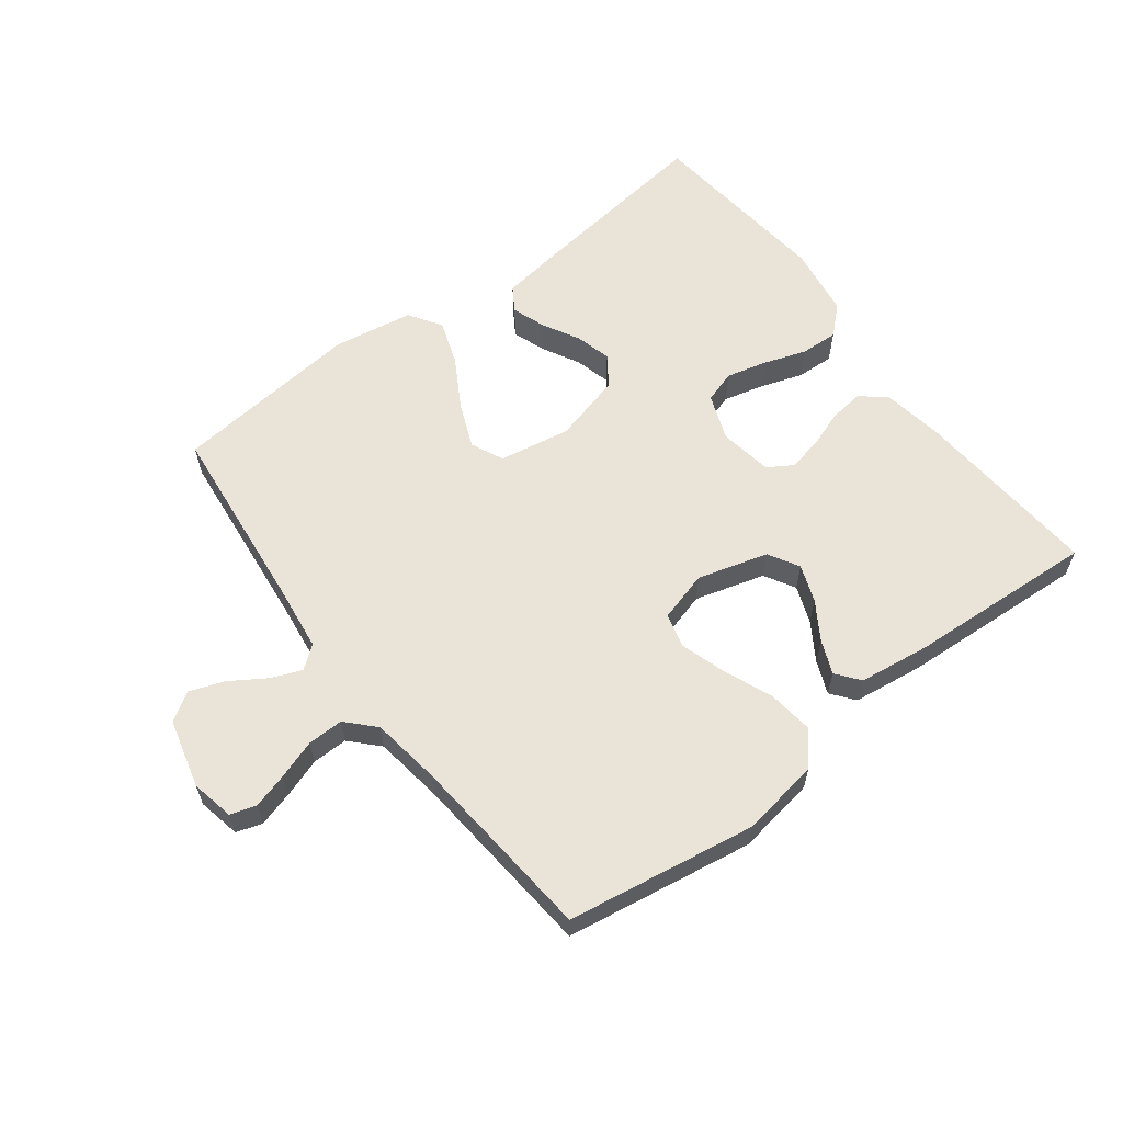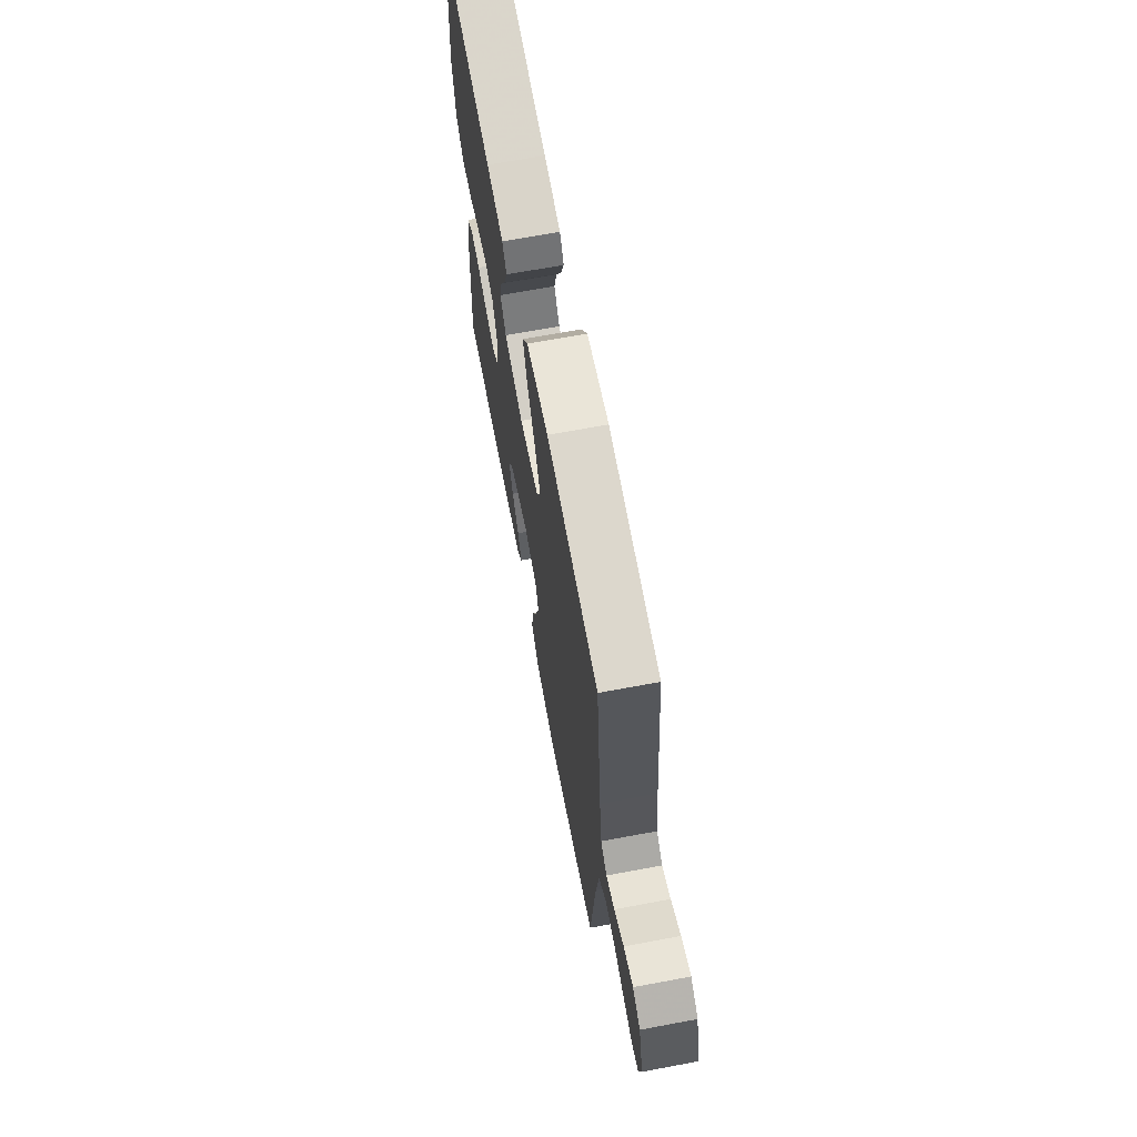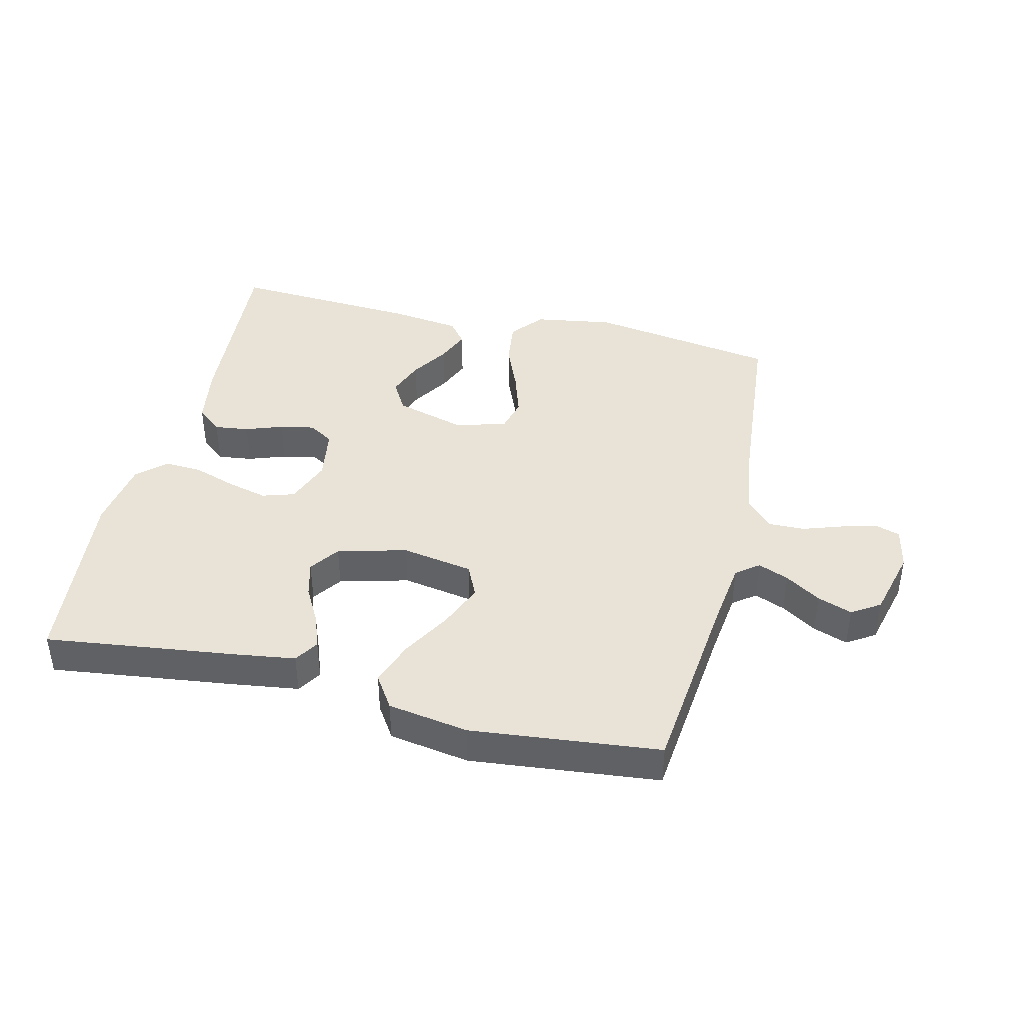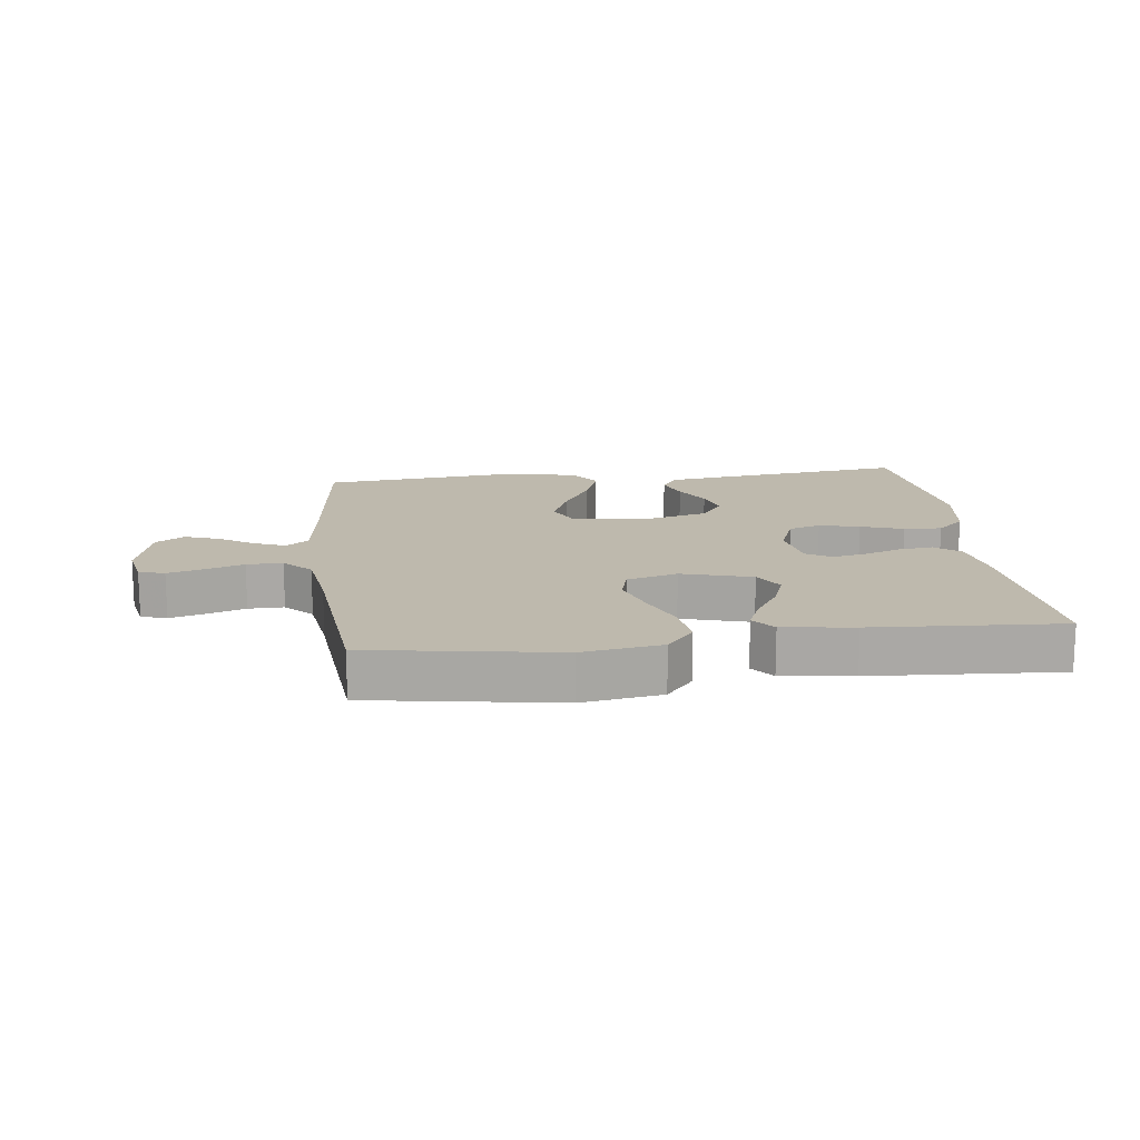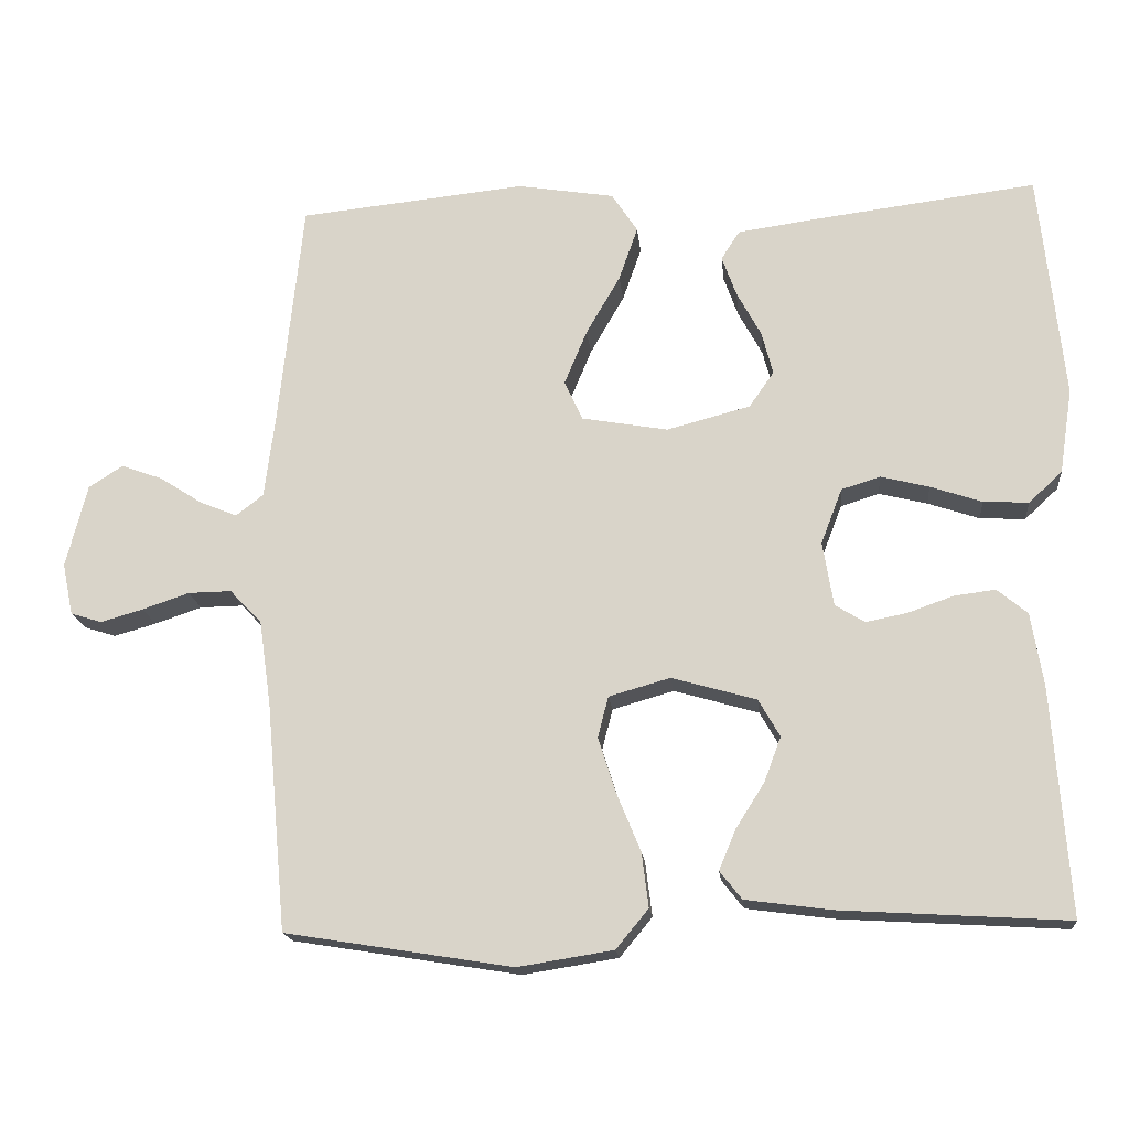
<metadata>
{"format":"obj","ext":"obj","renderer":"f3d","projection":"perspective","resolution":1024,"background":"white","views":[{"elev":60.8,"azim":142.8,"up":"+Y"},{"elev":67.3,"azim":79.4,"up":"+Z"},{"elev":41.7,"azim":13.5,"up":"+Y"},{"elev":15.2,"azim":173.0,"up":"+Y"},{"elev":-17.1,"azim":-174.4,"up":"+Z"}]}
</metadata>
<code>
v -0.5 0.07 -0.5
v -0.478 0.07 -0.2
v -0.462 0.07 -0.103
v -0.422 0.07 -0.07
v -0.367 0.07 -0.077
v -0.308 0.07 -0.098
v -0.253 0.07 -0.109
v -0.214 0.07 -0.085
v -0.2 0.07 0
v -0.228 0.07 0.073
v -0.279 0.07 0.089
v -0.343 0.07 0.073
v -0.411 0.07 0.05
v -0.471 0.07 0.047
v -0.515 0.07 0.088
v -0.532 0.07 0.2
v -0.5 0.07 0.5
v -0.2 0.07 0.462
v -0.101 0.07 0.448
v -0.077 0.07 0.41
v -0.096 0.07 0.357
v -0.128 0.07 0.298
v -0.143 0.07 0.241
v -0.11 0.07 0.194
v 0 0.07 0.165
v 0.114 0.07 0.185
v 0.138 0.07 0.237
v 0.108 0.07 0.309
v 0.063 0.07 0.387
v 0.038 0.07 0.458
v 0.072 0.07 0.51
v 0.2 0.07 0.531
v 0.5 0.07 0.5
v 0.532 0.07 0.2
v 0.546 0.07 0.091
v 0.582 0.07 0.063
v 0.631 0.07 0.083
v 0.687 0.07 0.119
v 0.742 0.07 0.139
v 0.787 0.07 0.11
v 0.815 0.07 0
v 0.801 0.07 -0.068
v 0.76 0.07 -0.081
v 0.704 0.07 -0.065
v 0.642 0.07 -0.044
v 0.585 0.07 -0.043
v 0.543 0.07 -0.087
v 0.527 0.07 -0.2
v 0.5 0.07 -0.5
v 0.2 0.07 -0.548
v 0.074 0.07 -0.528
v 0.031 0.07 -0.476
v 0.04 0.07 -0.404
v 0.072 0.07 -0.326
v 0.095 0.07 -0.254
v 0.081 0.07 -0.2
v 0 0.07 -0.177
v -0.112 0.07 -0.209
v -0.14 0.07 -0.258
v -0.118 0.07 -0.317
v -0.08 0.07 -0.377
v -0.058 0.07 -0.43
v -0.087 0.07 -0.467
v -0.2 0.07 -0.482
v -0.5 0 -0.5
v -0.478 0 -0.2
v -0.462 0 -0.103
v -0.422 0 -0.07
v -0.367 0 -0.077
v -0.308 0 -0.098
v -0.253 0 -0.109
v -0.214 0 -0.085
v -0.2 0 0
v -0.228 0 0.073
v -0.279 0 0.089
v -0.343 0 0.073
v -0.411 0 0.05
v -0.471 0 0.047
v -0.515 0 0.088
v -0.532 0 0.2
v -0.5 0 0.5
v -0.2 0 0.462
v -0.101 0 0.448
v -0.077 0 0.41
v -0.096 0 0.357
v -0.128 0 0.298
v -0.143 0 0.241
v -0.11 0 0.194
v 0 0 0.165
v 0.114 0 0.185
v 0.138 0 0.237
v 0.108 0 0.309
v 0.063 0 0.387
v 0.038 0 0.458
v 0.072 0 0.51
v 0.2 0 0.531
v 0.5 0 0.5
v 0.532 0 0.2
v 0.546 0 0.091
v 0.582 0 0.063
v 0.631 0 0.083
v 0.687 0 0.119
v 0.742 0 0.139
v 0.787 0 0.11
v 0.815 0 0
v 0.801 0 -0.068
v 0.76 0 -0.081
v 0.704 0 -0.065
v 0.642 0 -0.044
v 0.585 0 -0.043
v 0.543 0 -0.087
v 0.527 0 -0.2
v 0.5 0 -0.5
v 0.2 0 -0.548
v 0.074 0 -0.528
v 0.031 0 -0.476
v 0.04 0 -0.404
v 0.072 0 -0.326
v 0.095 0 -0.254
v 0.081 0 -0.2
v 0 0 -0.177
v -0.112 0 -0.209
v -0.14 0 -0.258
v -0.118 0 -0.317
v -0.08 0 -0.377
v -0.058 0 -0.43
v -0.087 0 -0.467
v -0.2 0 -0.482
f 4 5 6
f 3 4 6
f 2 3 6
f 1 2 6
f 64 1 6
f 63 64 6
f 62 63 6
f 61 62 6
f 60 61 6
f 59 60 6 7
f 58 59 7 8
f 57 58 8 9
f 56 57 9 10
f 52 53 54
f 51 52 54
f 50 51 54
f 49 50 54
f 48 49 54
f 47 48 54 55
f 46 47 55 56
f 43 44 45
f 42 43 45
f 41 42 45
f 40 41 45
f 39 40 45
f 38 39 45
f 37 38 45
f 36 37 45 46
f 46 56 10
f 36 46 10
f 35 36 10
f 32 33 34
f 31 32 34
f 30 31 34
f 29 30 34
f 28 29 34
f 27 28 34 35
f 20 21 22
f 19 20 22
f 18 19 22
f 17 18 22
f 16 17 22
f 15 16 22
f 14 15 22
f 13 14 22
f 12 13 22
f 11 12 22 23
f 10 11 23 24
f 26 27 35
f 25 26 35 10
f 10 24 25
f 70 69 68
f 70 68 67
f 70 67 66
f 70 66 65
f 70 65 128
f 70 128 127
f 70 127 126
f 70 126 125
f 70 125 124
f 71 70 124 123
f 72 71 123 122
f 73 72 122 121
f 74 73 121 120
f 118 117 116
f 118 116 115
f 118 115 114
f 118 114 113
f 118 113 112
f 119 118 112 111
f 120 119 111 110
f 109 108 107
f 109 107 106
f 109 106 105
f 109 105 104
f 109 104 103
f 109 103 102
f 109 102 101
f 110 109 101 100
f 74 120 110
f 74 110 100
f 74 100 99
f 98 97 96
f 98 96 95
f 98 95 94
f 98 94 93
f 98 93 92
f 99 98 92 91
f 86 85 84
f 86 84 83
f 86 83 82
f 86 82 81
f 86 81 80
f 86 80 79
f 86 79 78
f 86 78 77
f 86 77 76
f 87 86 76 75
f 88 87 75 74
f 99 91 90
f 74 99 90 89
f 89 88 74
f 1 65 66 2
f 2 66 67 3
f 3 67 68 4
f 4 68 69 5
f 5 69 70 6
f 6 70 71 7
f 7 71 72 8
f 8 72 73 9
f 9 73 74 10
f 10 74 75 11
f 11 75 76 12
f 12 76 77 13
f 13 77 78 14
f 14 78 79 15
f 15 79 80 16
f 16 80 81 17
f 17 81 82 18
f 18 82 83 19
f 19 83 84 20
f 20 84 85 21
f 21 85 86 22
f 22 86 87 23
f 23 87 88 24
f 24 88 89 25
f 25 89 90 26
f 26 90 91 27
f 27 91 92 28
f 28 92 93 29
f 29 93 94 30
f 30 94 95 31
f 31 95 96 32
f 32 96 97 33
f 33 97 98 34
f 34 98 99 35
f 35 99 100 36
f 36 100 101 37
f 37 101 102 38
f 38 102 103 39
f 39 103 104 40
f 40 104 105 41
f 41 105 106 42
f 42 106 107 43
f 43 107 108 44
f 44 108 109 45
f 45 109 110 46
f 46 110 111 47
f 47 111 112 48
f 48 112 113 49
f 49 113 114 50
f 50 114 115 51
f 51 115 116 52
f 52 116 117 53
f 53 117 118 54
f 54 118 119 55
f 55 119 120 56
f 56 120 121 57
f 57 121 122 58
f 58 122 123 59
f 59 123 124 60
f 60 124 125 61
f 61 125 126 62
f 62 126 127 63
f 63 127 128 64
f 64 128 65 1

</code>
